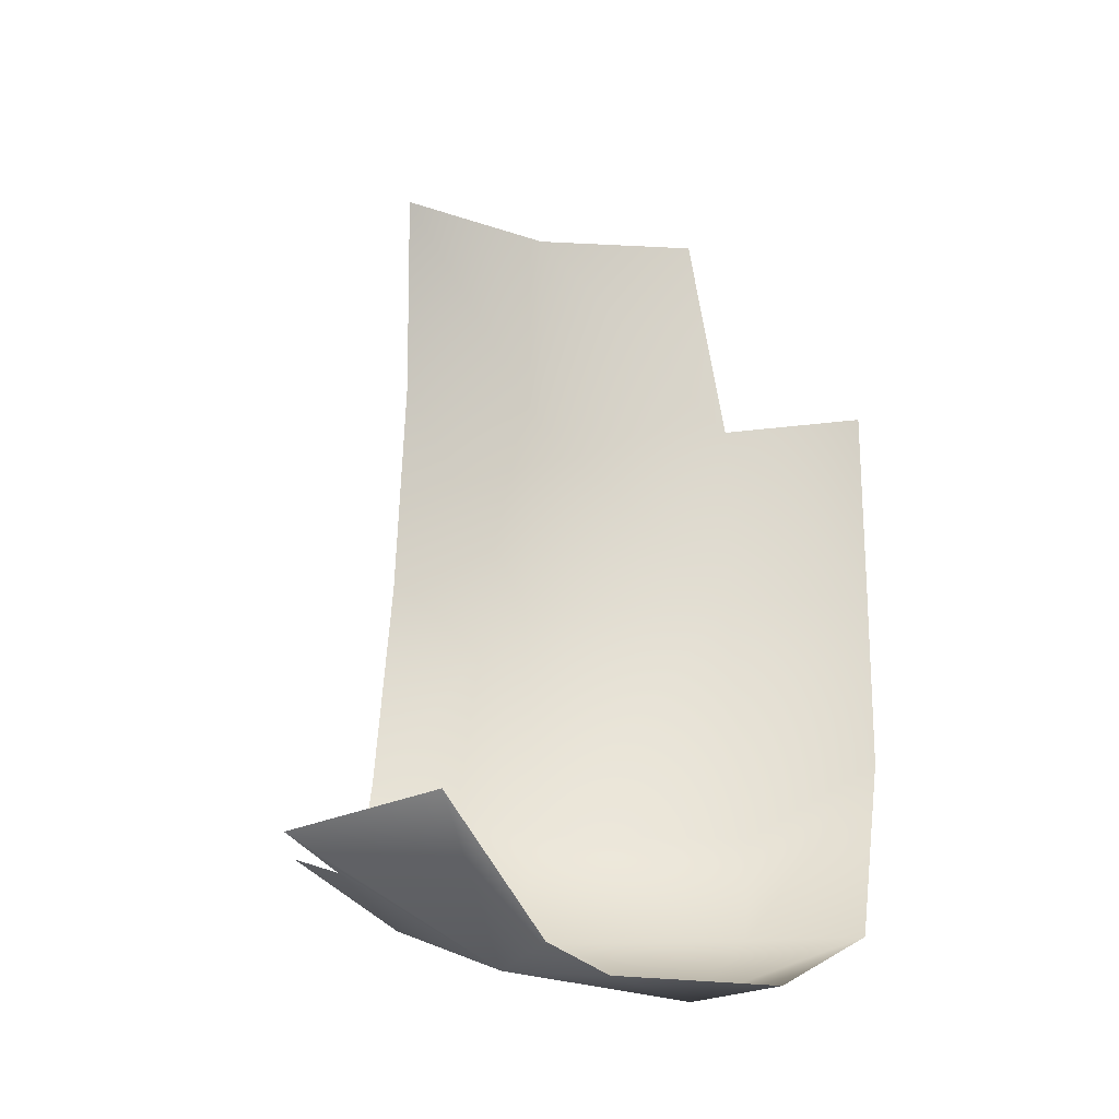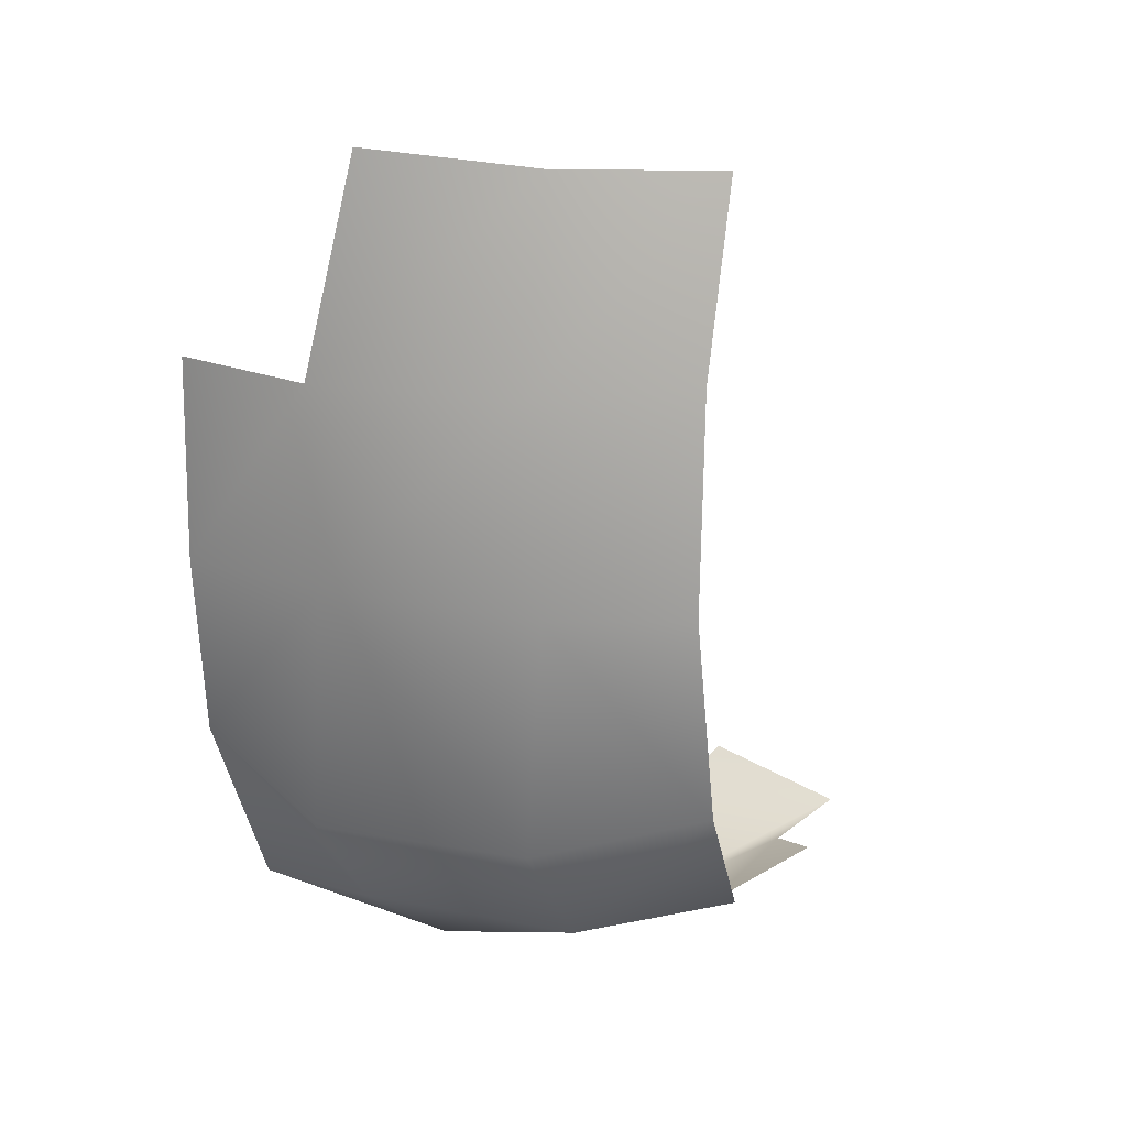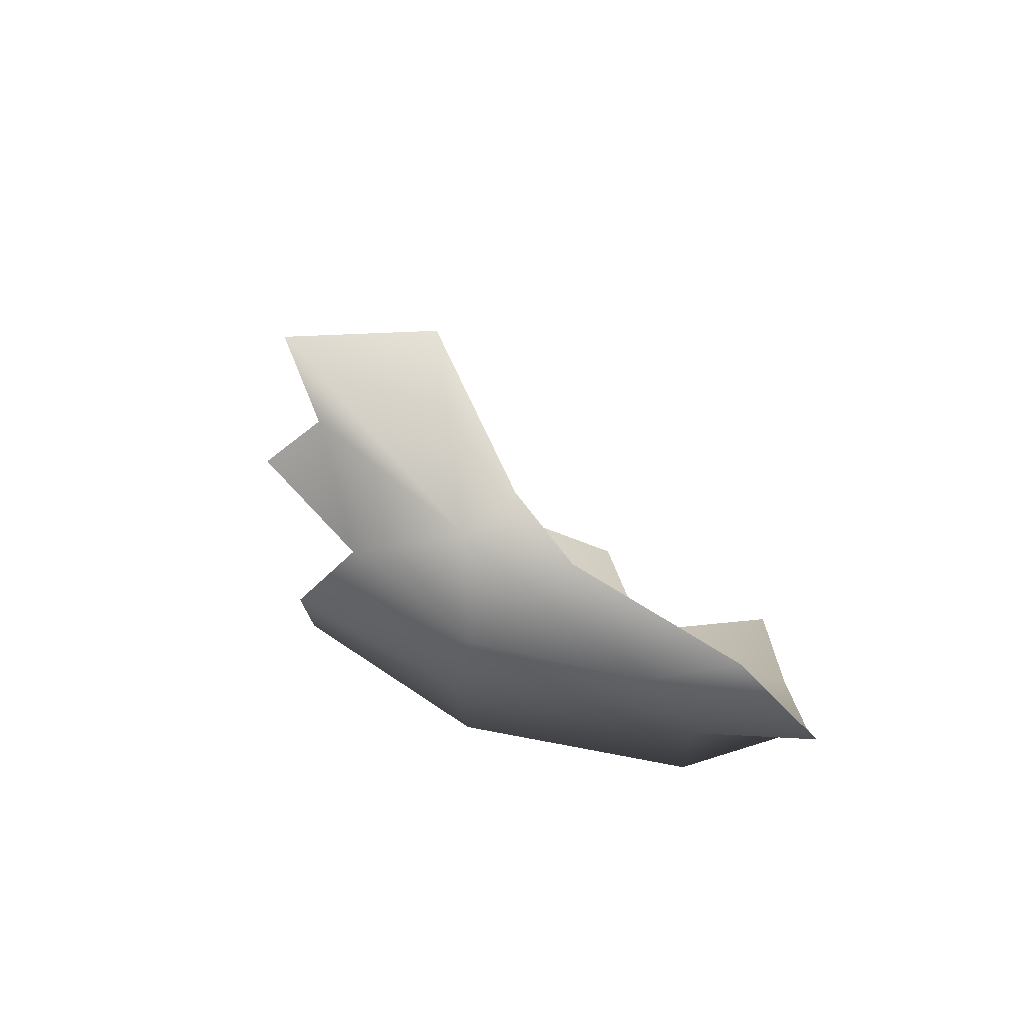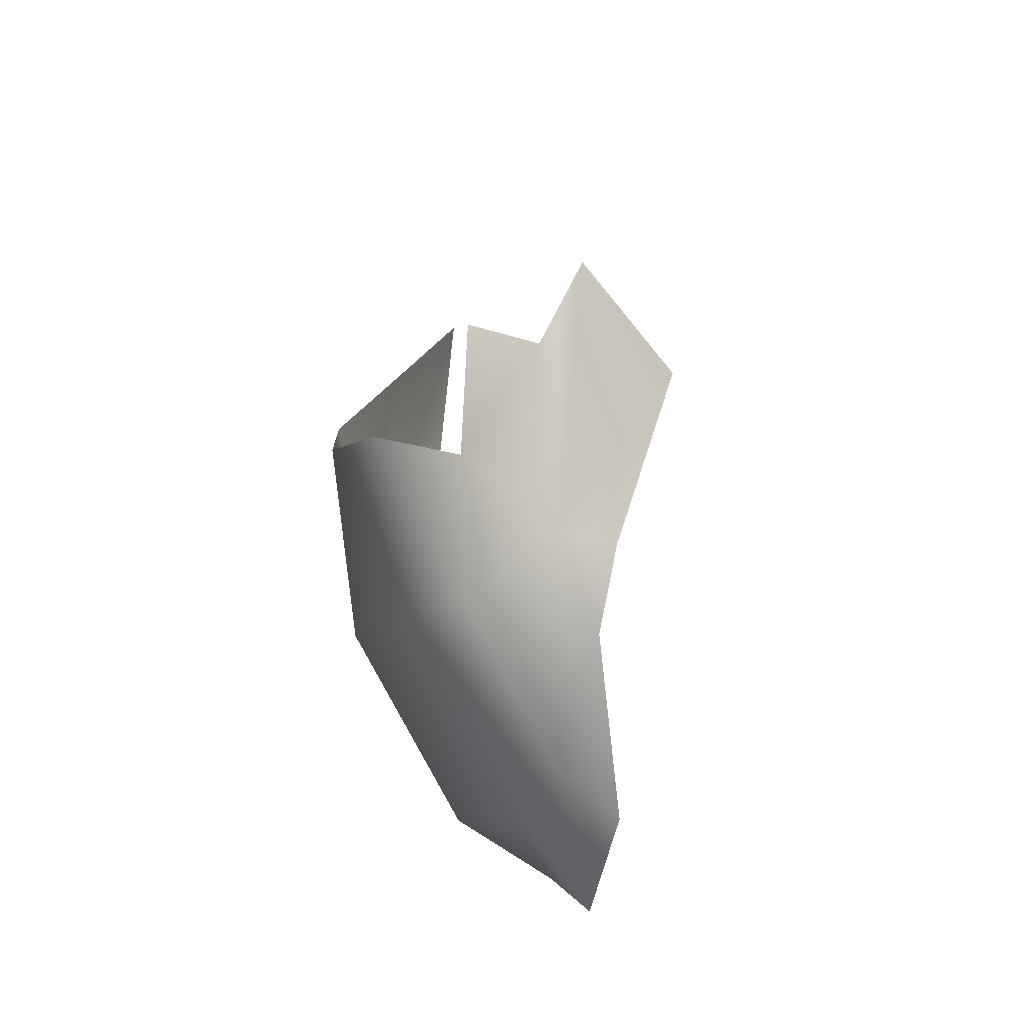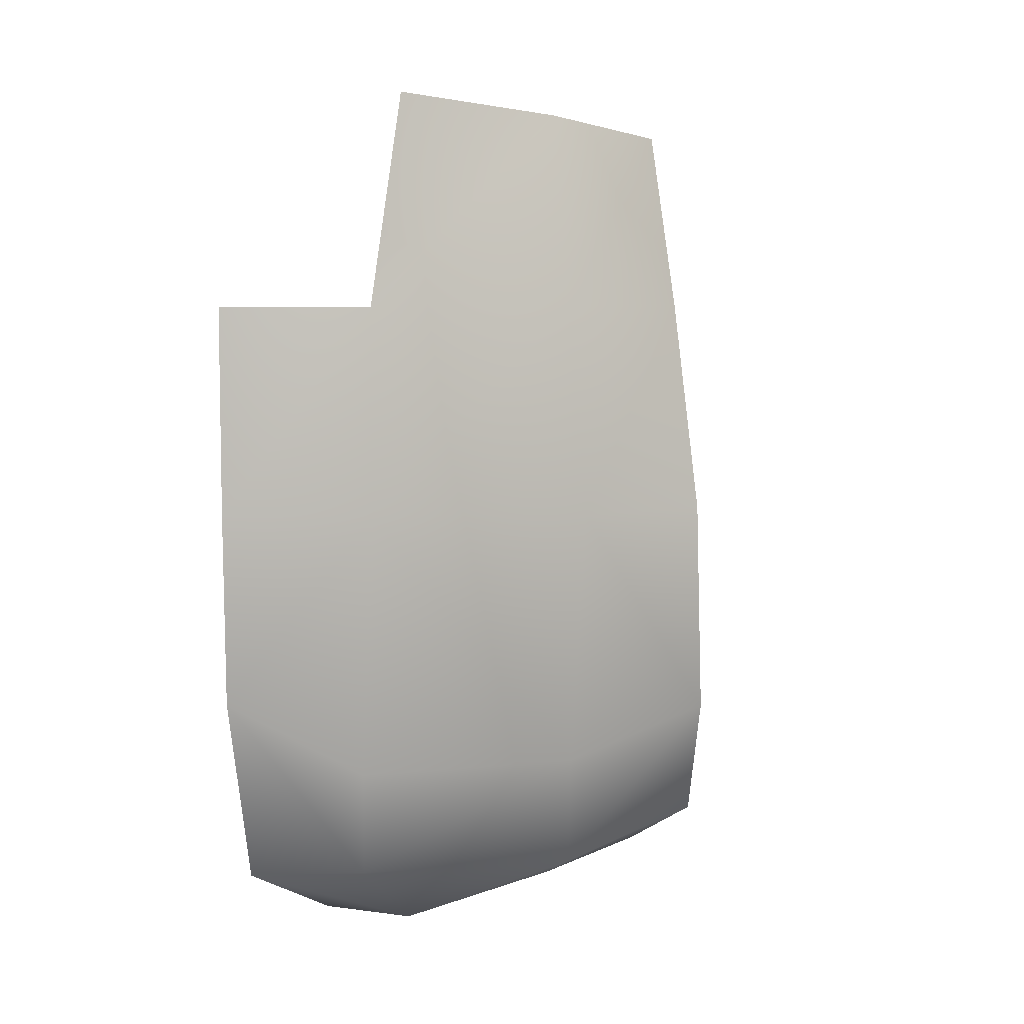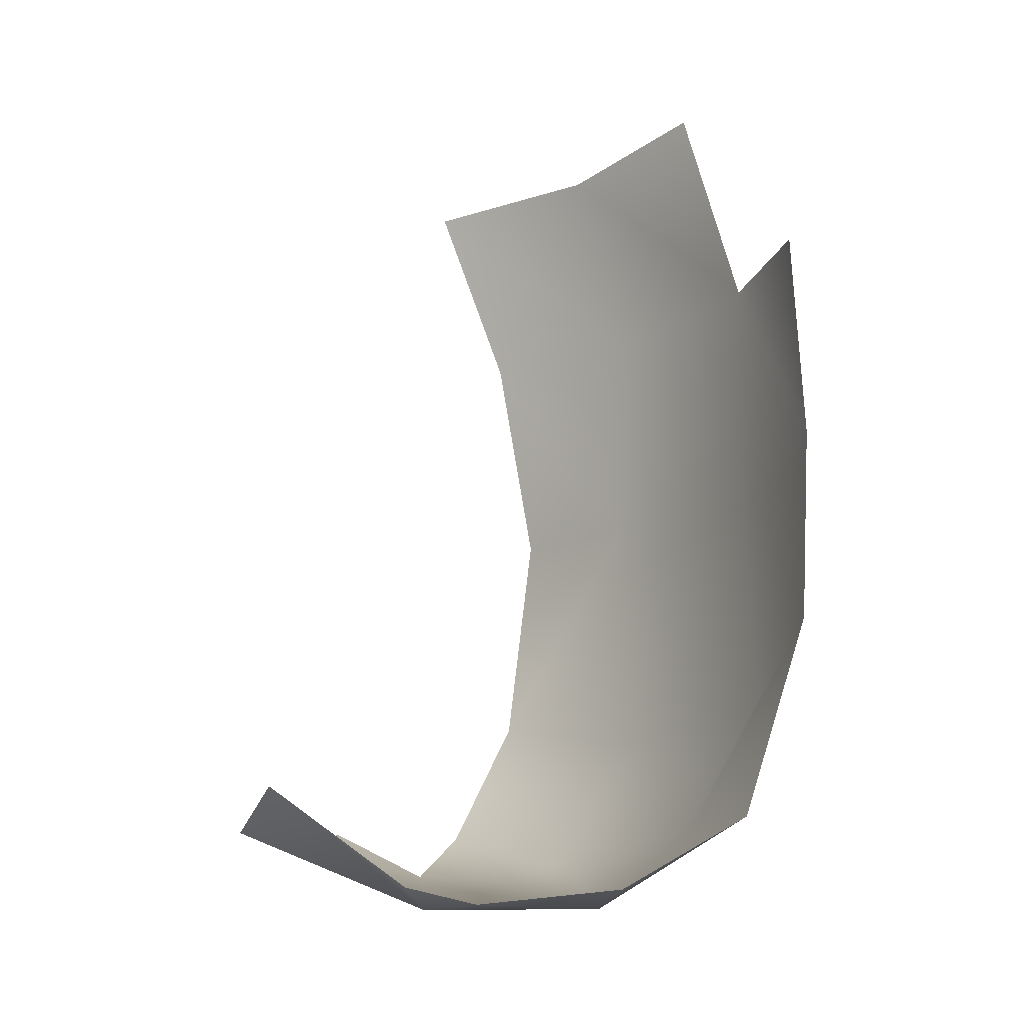
<metadata>
{"format":"obj","ext":"obj","renderer":"f3d","projection":"perspective","resolution":1024,"background":"white","views":[{"elev":-21.7,"azim":30.9,"up":"+Y"},{"elev":23.3,"azim":-129.1,"up":"+Y"},{"elev":-76.4,"azim":23.5,"up":"+Y"},{"elev":-76.2,"azim":-28.0,"up":"+Y"},{"elev":6.2,"azim":-162.5,"up":"+Y"},{"elev":-15.9,"azim":93.7,"up":"+Y"}]}
</metadata>
<code>
o D18C_CDP
v -64.45 18.55 -3.022
v -65.13 18.79 -2.193
v -65.3 19.64 -2.58
v -64.45 18.55 -3.022
v -65.3 19.64 -2.58
v -64.62 19.41 -3.559
v -64.45 18.55 -3.022
v -63.23 18.6 -3.887
v -63.34 18.12 -3.297
v -64.45 18.55 -3.022
v -63.34 18.12 -3.297
v -64.21 18.37 -2.745
v -64.37 23.76 -3.176
v -63.57 23.87 -3.988
v -63.49 22.47 -4.348
v -64.37 23.76 -3.176
v -63.49 22.47 -4.348
v -64.58 22.48 -3.544
v -64.7 21.08 -3.486
v -64.62 19.41 -3.559
v -65.3 19.64 -2.58
v -64.7 21.08 -3.486
v -65.3 19.64 -2.58
v -65.3 21.08 -2.752
v -64.7 21.08 -3.486
v -65.3 21.08 -2.752
v -65.07 22.47 -2.526
v -64.7 21.08 -3.486
v -65.07 22.47 -2.526
v -64.58 22.48 -3.544
v -64.62 19.41 -3.559
v -63.43 19.41 -4.384
v -63.23 18.6 -3.887
v -64.62 19.41 -3.559
v -63.23 18.6 -3.887
v -64.45 18.55 -3.022
v -64.21 18.37 -2.745
v -64.64 18.46 -1.978
v -65.13 18.79 -2.193
v -64.21 18.37 -2.745
v -65.13 18.79 -2.193
v -64.45 18.55 -3.022
v -64.21 18.37 -2.745
v -63.96 18.17 -2.082
v -64.64 18.46 -1.978
v -62.55 18.61 -4.239
v -62.78 18.19 -3.462
v -63.34 18.12 -3.297
v -62.55 18.61 -4.239
v -63.34 18.12 -3.297
v -63.23 18.6 -3.887
v -62.6 21.12 -4.711
v -63.49 21.12 -4.319
v -63.49 22.47 -4.348
v -62.6 21.12 -4.711
v -63.49 22.47 -4.348
v -62.56 22.47 -4.646
v -62.58 19.88 -4.643
v -63.43 19.41 -4.384
v -63.49 21.12 -4.319
v -62.58 19.88 -4.643
v -63.49 21.12 -4.319
v -62.6 21.12 -4.711
v -62.78 18.19 -3.462
v -63.45 18.16 -2.49
v -63.34 18.12 -3.297
v -64.58 22.48 -3.544
v -65.07 22.47 -2.526
v -64.79 23.67 -2.096
v -64.58 22.48 -3.544
v -64.79 23.67 -2.096
v -64.37 23.76 -3.176
v -64.58 22.48 -3.544
v -63.49 22.47 -4.348
v -63.49 21.12 -4.319
v -64.58 22.48 -3.544
v -63.49 21.12 -4.319
v -64.7 21.08 -3.486
v -64.64 18.46 -1.978
v -64.53 18.65 -1.205
v -64.95 18.81 -1.325
v -64.64 18.46 -1.978
v -63.96 18.17 -2.082
v -64.53 18.65 -1.205
v -63.34 18.12 -3.297
v -63.96 18.17 -2.082
v -64.21 18.37 -2.745
v -63.34 18.12 -3.297
v -63.45 18.16 -2.49
v -63.96 18.17 -2.082
v -63.49 21.12 -4.319
v -63.43 19.41 -4.384
v -64.62 19.41 -3.559
v -63.49 21.12 -4.319
v -64.62 19.41 -3.559
v -64.7 21.08 -3.486
v -63.23 18.6 -3.887
v -63.43 19.41 -4.384
v -62.58 19.88 -4.643
v -63.23 18.6 -3.887
v -62.58 19.88 -4.643
v -62.55 18.61 -4.239
v -64.53 18.65 -1.205
v -63.96 18.17 -2.082
v -64.53 18.78 -0.6741
v -63.96 18.17 -2.082
v -63.6 18.29 -1.993
v -63.7 19 -1.029
v -63.7 19 -1.029
v -64.53 18.78 -0.6741
v -63.96 18.17 -2.082
v -63.45 18.16 -2.49
v -63.6 18.29 -1.993
v -63.96 18.17 -2.082
f 1 2 3
f 4 5 6
f 7 8 9
f 10 11 12
f 13 14 15
f 16 17 18
f 19 20 21
f 22 23 24
f 25 26 27
f 28 29 30
f 31 32 33
f 34 35 36
f 37 38 39
f 40 41 42
f 43 44 45
f 46 47 48
f 49 50 51
f 52 53 54
f 55 56 57
f 58 59 60
f 61 62 63
f 64 65 66
f 67 68 69
f 70 71 72
f 73 74 75
f 76 77 78
f 79 80 81
f 82 83 84
f 85 86 87
f 88 89 90
f 91 92 93
f 94 95 96
f 97 98 99
f 100 101 102
f 103 104 105
f 106 107 108
f 109 110 111
f 112 113 114

</code>
